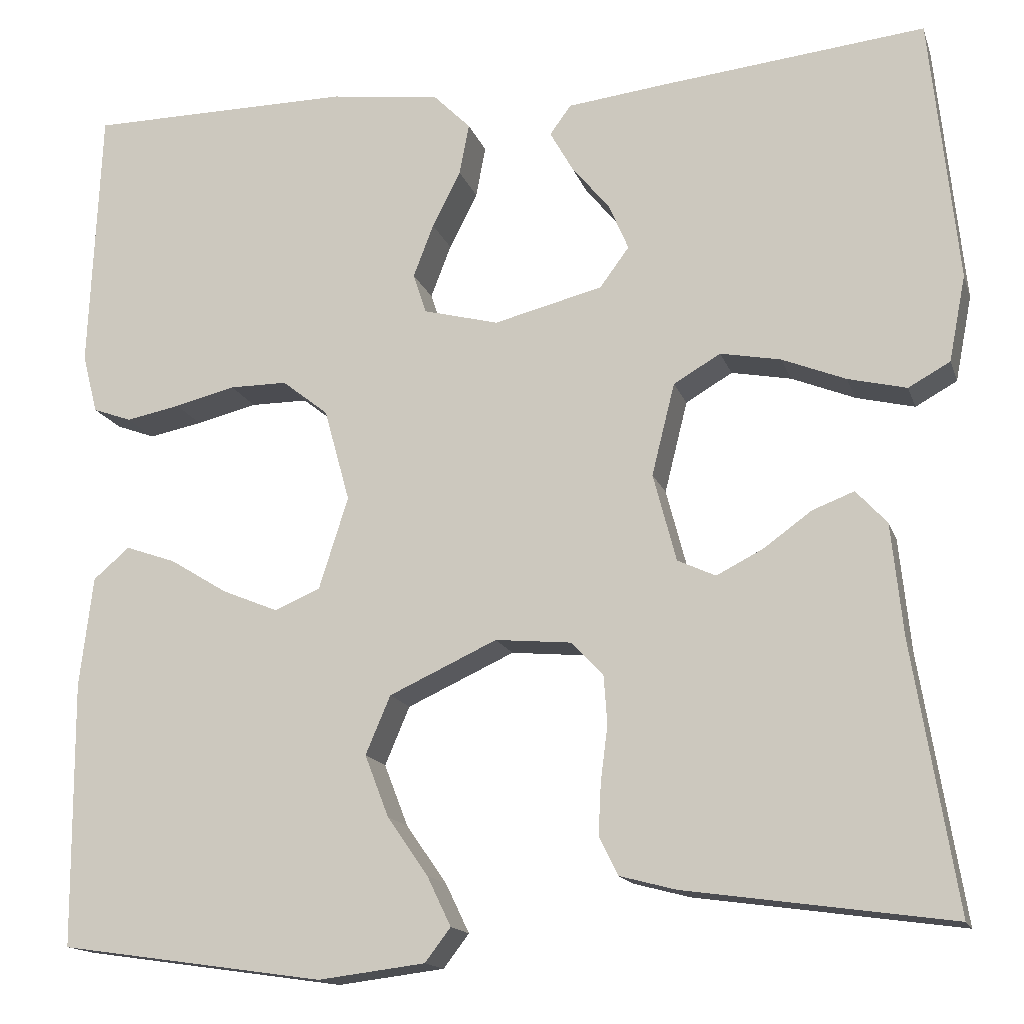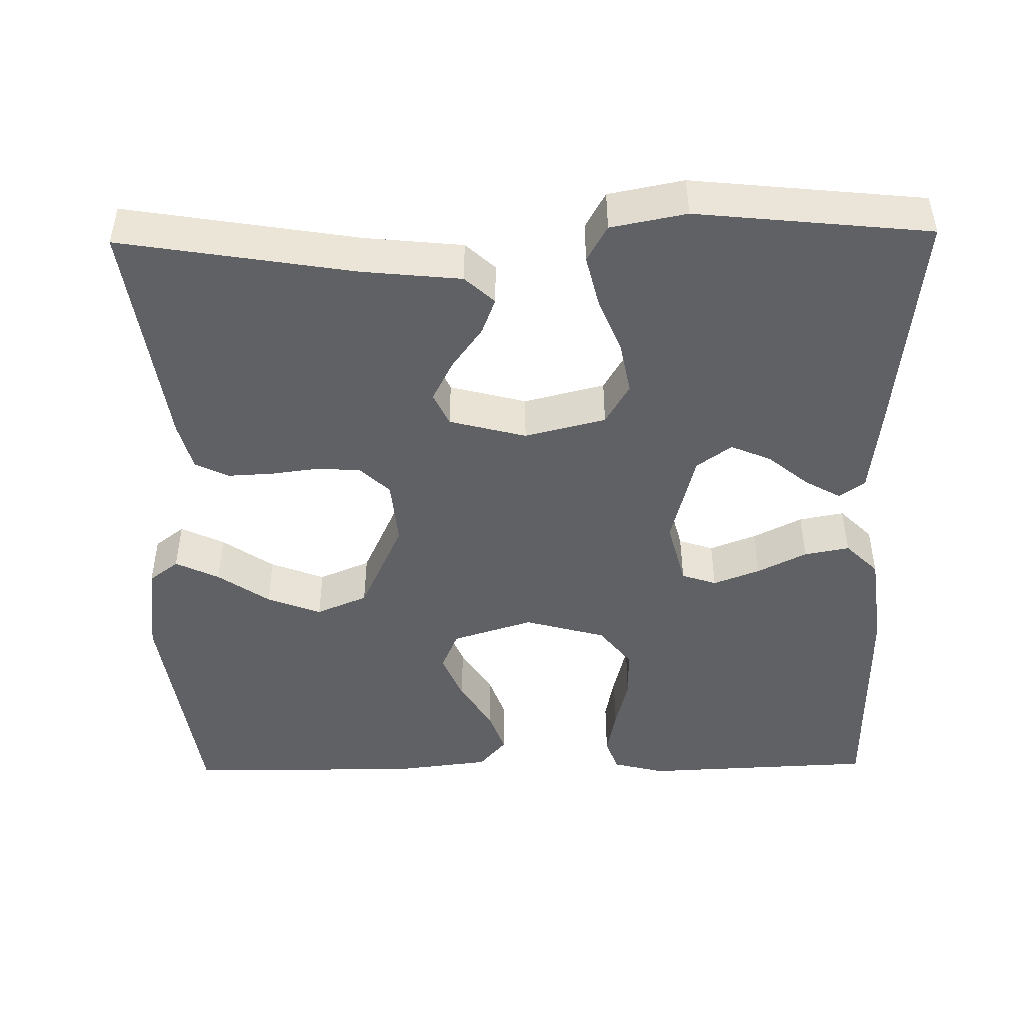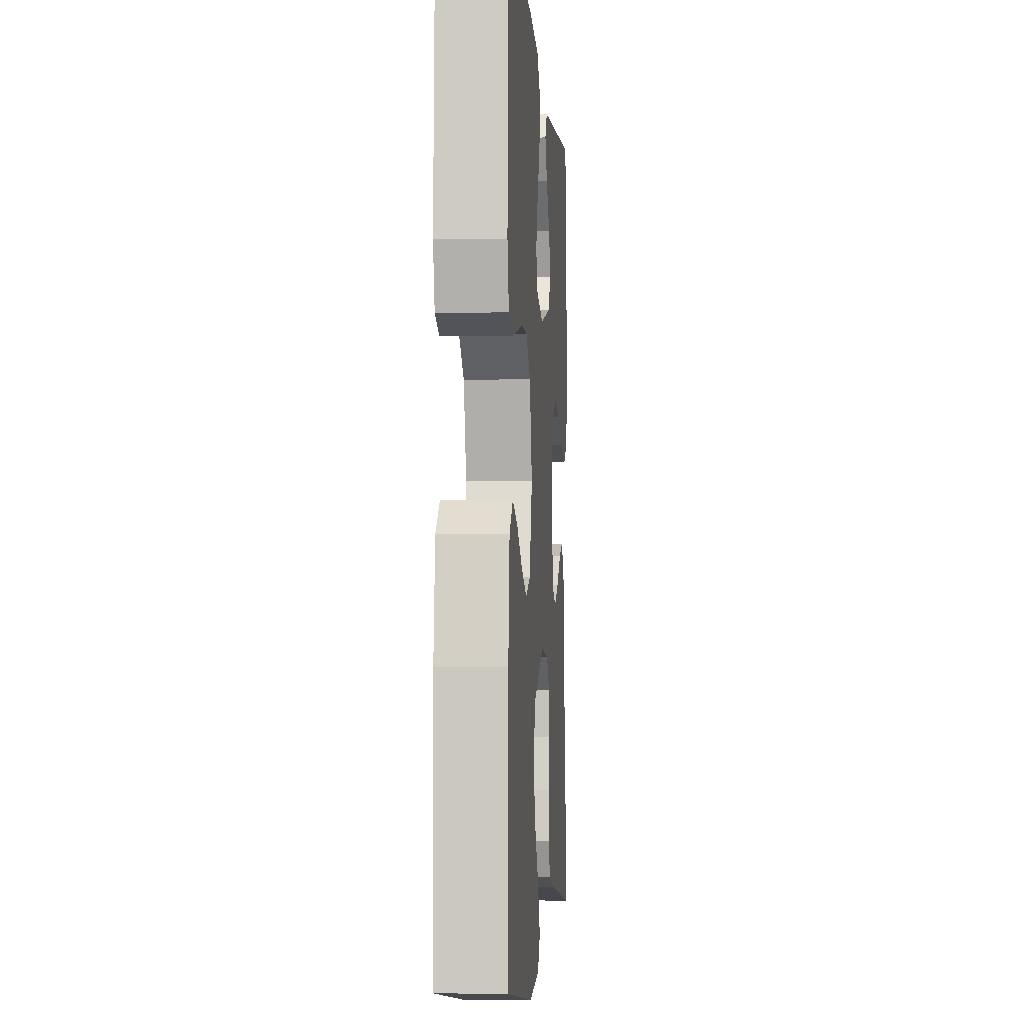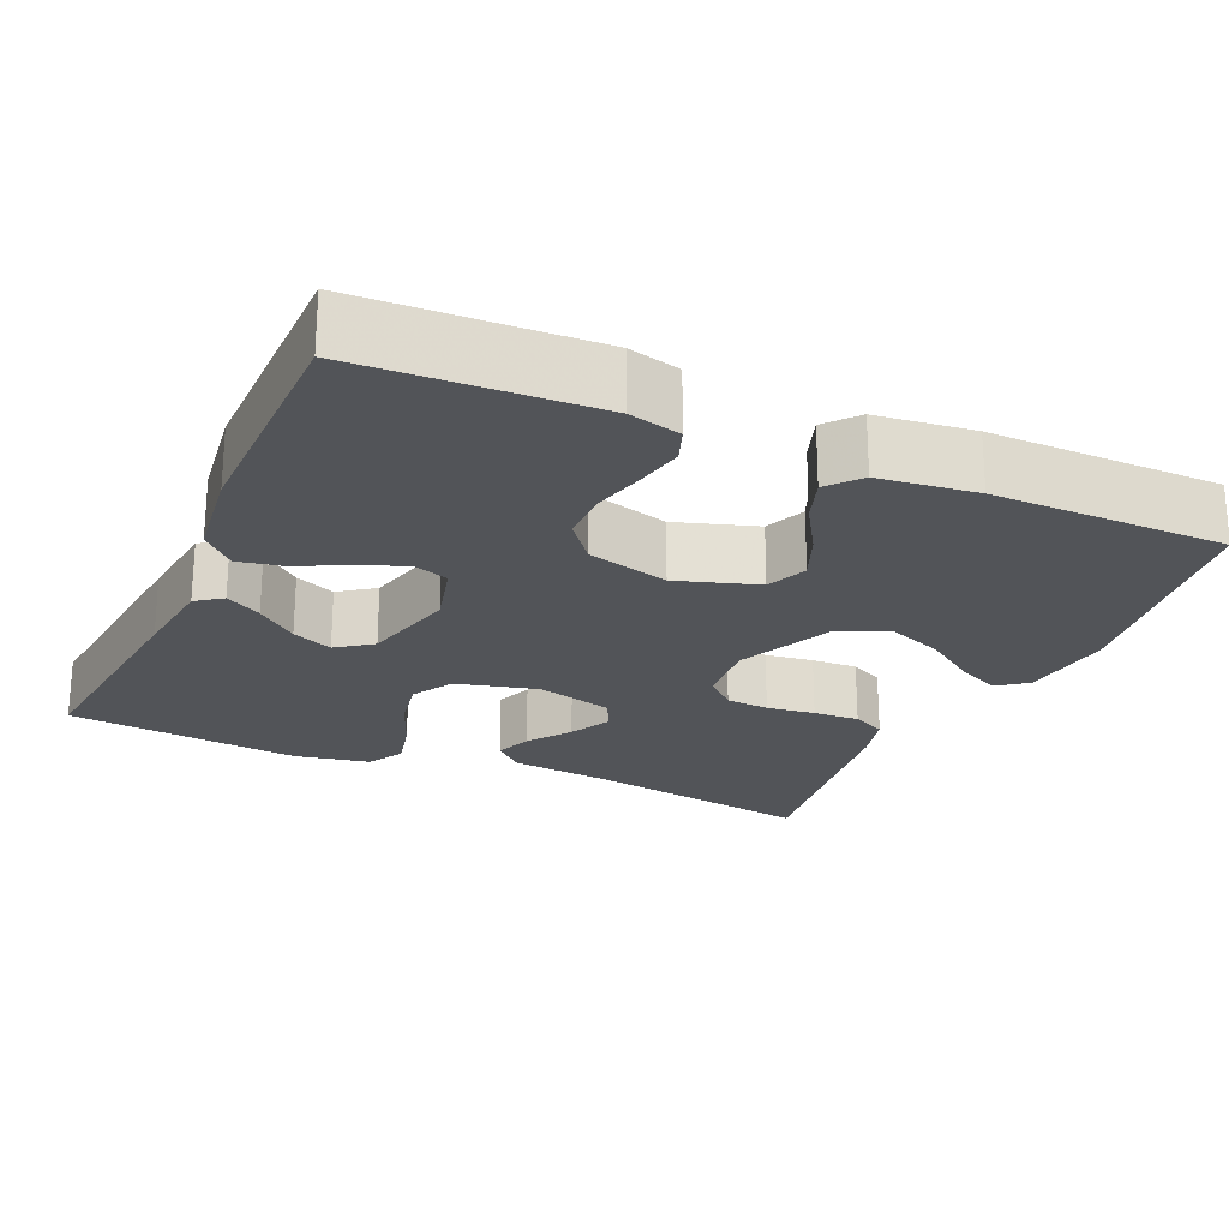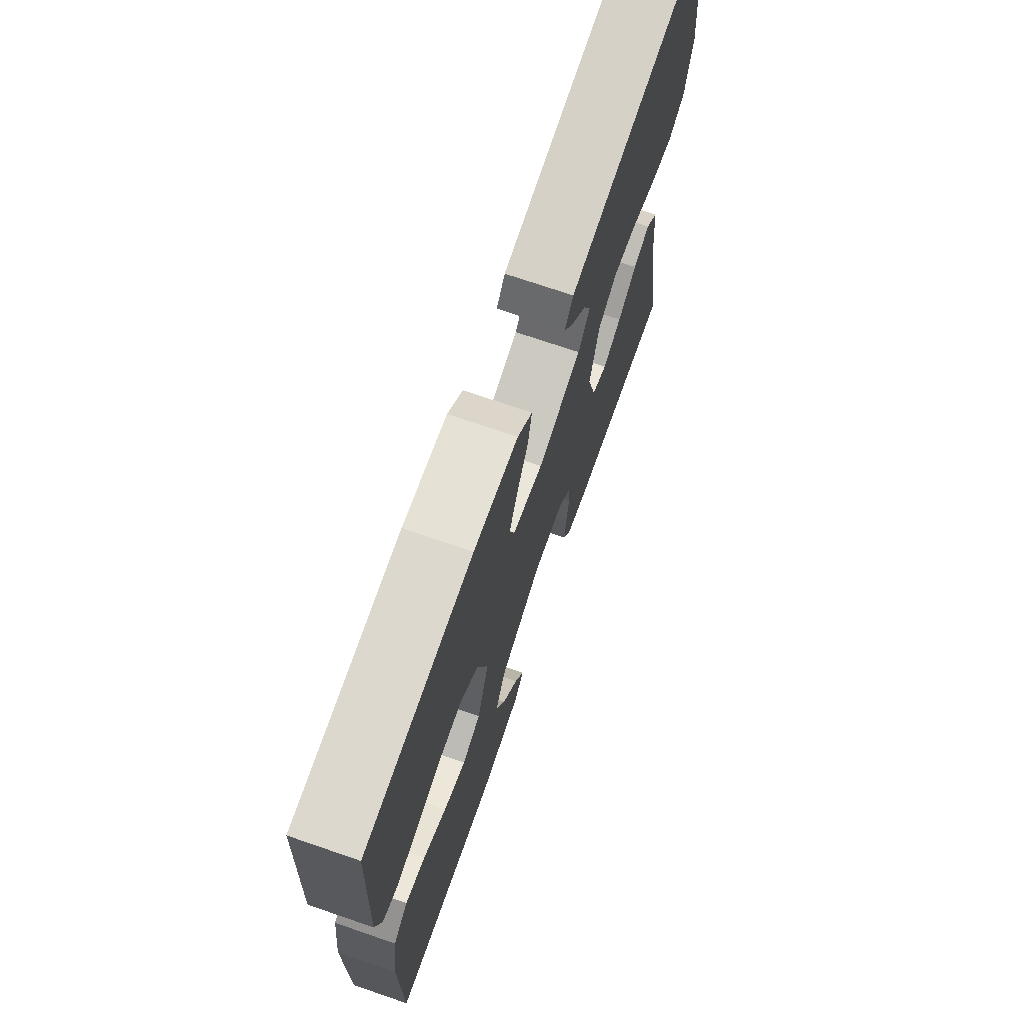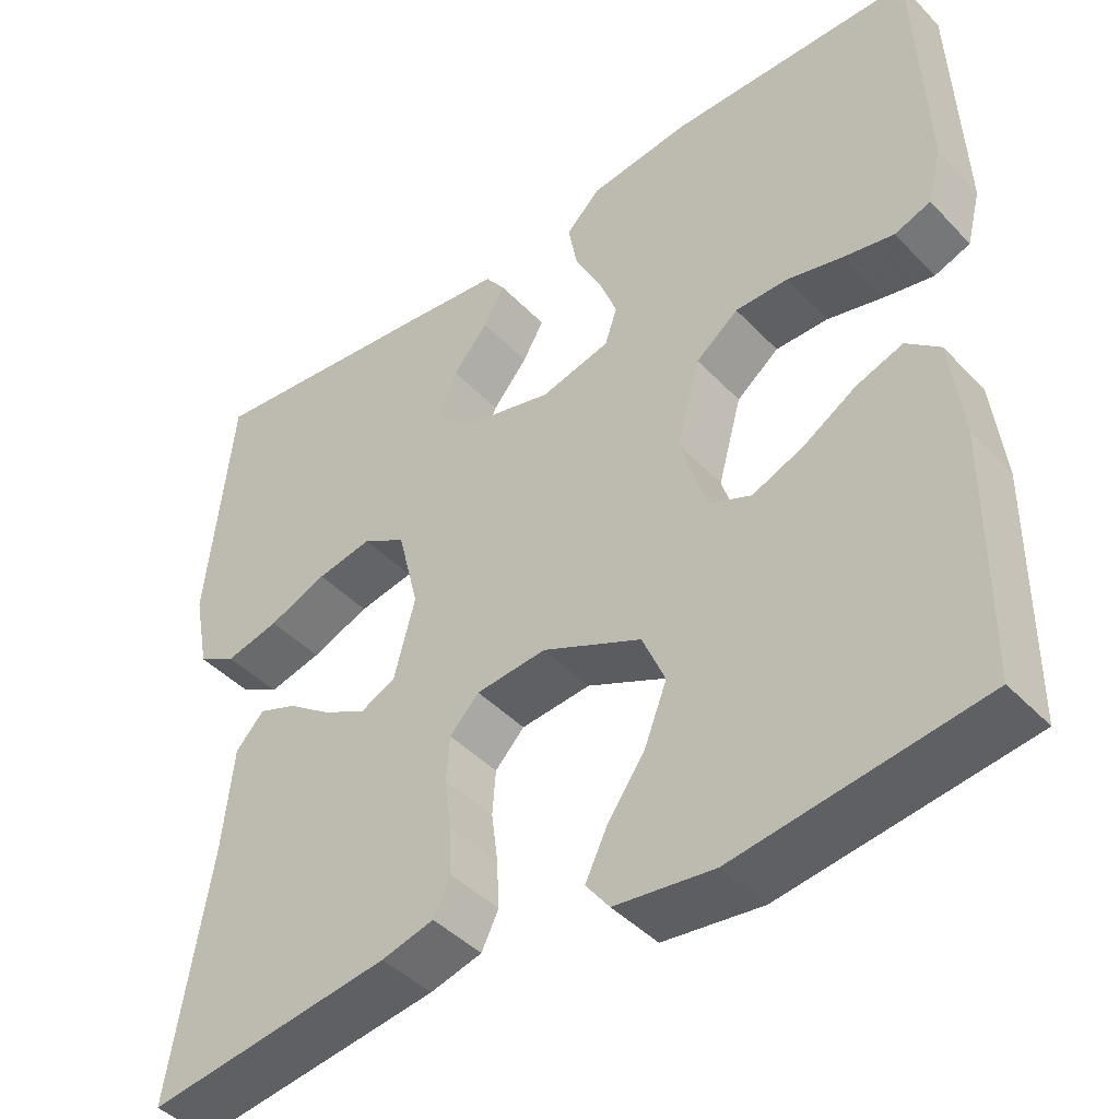
<metadata>
{"format":"obj","ext":"obj","renderer":"f3d","projection":"perspective","resolution":1024,"background":"white","views":[{"elev":-15.3,"azim":-164.6,"up":"+Z"},{"elev":-46.5,"azim":-89.1,"up":"+Y"},{"elev":-3.9,"azim":94.3,"up":"+Z"},{"elev":-22.9,"azim":66.0,"up":"+Y"},{"elev":71.9,"azim":109.0,"up":"+Z"},{"elev":-43.7,"azim":39.8,"up":"+Z"}]}
</metadata>
<code>
v 0.5 0.07 0.5
v 0.513 0.07 0.2
v 0.496 0.07 0.133
v 0.452 0.07 0.117
v 0.391 0.07 0.129
v 0.322 0.07 0.146
v 0.257 0.07 0.146
v 0.205 0.07 0.105
v 0.176 0.07 0
v 0.209 0.07 -0.104
v 0.261 0.07 -0.126
v 0.324 0.07 -0.1
v 0.389 0.07 -0.06
v 0.446 0.07 -0.04
v 0.487 0.07 -0.075
v 0.502 0.07 -0.2
v 0.5 0.07 -0.5
v 0.2 0.07 -0.543
v 0.079 0.07 -0.528
v 0.05 0.07 -0.49
v 0.077 0.07 -0.434
v 0.123 0.07 -0.368
v 0.15 0.07 -0.298
v 0.122 0.07 -0.232
v 0 0.07 -0.176
v -0.086 0.07 -0.184
v -0.122 0.07 -0.222
v -0.126 0.07 -0.277
v -0.118 0.07 -0.339
v -0.115 0.07 -0.398
v -0.136 0.07 -0.441
v -0.2 0.07 -0.458
v -0.5 0.07 -0.5
v -0.451 0.07 -0.2
v -0.438 0.07 -0.073
v -0.403 0.07 -0.035
v -0.356 0.07 -0.053
v -0.302 0.07 -0.092
v -0.249 0.07 -0.119
v -0.206 0.07 -0.099
v -0.18 0.07 0
v -0.206 0.07 0.104
v -0.259 0.07 0.135
v -0.327 0.07 0.122
v -0.399 0.07 0.093
v -0.465 0.07 0.077
v -0.512 0.07 0.103
v -0.531 0.07 0.2
v -0.5 0.07 0.5
v -0.2 0.07 0.468
v -0.089 0.07 0.455
v -0.065 0.07 0.422
v -0.091 0.07 0.376
v -0.134 0.07 0.324
v -0.156 0.07 0.272
v -0.123 0.07 0.227
v 0 0.07 0.196
v 0.085 0.07 0.218
v 0.1 0.07 0.263
v 0.077 0.07 0.323
v 0.045 0.07 0.386
v 0.034 0.07 0.444
v 0.076 0.07 0.486
v 0.2 0.07 0.502
v 0.5 0 0.5
v 0.513 0 0.2
v 0.496 0 0.133
v 0.452 0 0.117
v 0.391 0 0.129
v 0.322 0 0.146
v 0.257 0 0.146
v 0.205 0 0.105
v 0.176 0 0
v 0.209 0 -0.104
v 0.261 0 -0.126
v 0.324 0 -0.1
v 0.389 0 -0.06
v 0.446 0 -0.04
v 0.487 0 -0.075
v 0.502 0 -0.2
v 0.5 0 -0.5
v 0.2 0 -0.543
v 0.079 0 -0.528
v 0.05 0 -0.49
v 0.077 0 -0.434
v 0.123 0 -0.368
v 0.15 0 -0.298
v 0.122 0 -0.232
v 0 0 -0.176
v -0.086 0 -0.184
v -0.122 0 -0.222
v -0.126 0 -0.277
v -0.118 0 -0.339
v -0.115 0 -0.398
v -0.136 0 -0.441
v -0.2 0 -0.458
v -0.5 0 -0.5
v -0.451 0 -0.2
v -0.438 0 -0.073
v -0.403 0 -0.035
v -0.356 0 -0.053
v -0.302 0 -0.092
v -0.249 0 -0.119
v -0.206 0 -0.099
v -0.18 0 0
v -0.206 0 0.104
v -0.259 0 0.135
v -0.327 0 0.122
v -0.399 0 0.093
v -0.465 0 0.077
v -0.512 0 0.103
v -0.531 0 0.2
v -0.5 0 0.5
v -0.2 0 0.468
v -0.089 0 0.455
v -0.065 0 0.422
v -0.091 0 0.376
v -0.134 0 0.324
v -0.156 0 0.272
v -0.123 0 0.227
v 0 0 0.196
v 0.085 0 0.218
v 0.1 0 0.263
v 0.077 0 0.323
v 0.045 0 0.386
v 0.034 0 0.444
v 0.076 0 0.486
v 0.2 0 0.502
f 60 61 62 63
f 59 60 63 64
f 58 59 64 1
f 51 52 53 54
f 51 54 55
f 50 51 55
f 49 50 55
f 48 49 55 56
f 44 45 46 47
f 43 44 47 48
f 35 36 37 38
f 34 35 38 39
f 33 34 39
f 32 33 39 40
f 28 29 30 31
f 28 31 32 40
f 19 20 21 22
f 19 22 23
f 18 19 23
f 17 18 23
f 16 17 23 24
f 12 13 14 15
f 11 12 15 16
f 3 4 5 6
f 1 2 3 6
f 58 1 6 7
f 57 58 7 8
f 43 48 56 57
f 42 43 57 8
f 41 42 8 9
f 27 28 40 41
f 26 27 41
f 25 26 41 9
f 11 16 24 25
f 10 11 25
f 9 10 25
f 127 126 125 124
f 128 127 124 123
f 65 128 123 122
f 118 117 116 115
f 119 118 115
f 119 115 114
f 119 114 113
f 120 119 113 112
f 111 110 109 108
f 112 111 108 107
f 102 101 100 99
f 103 102 99 98
f 103 98 97
f 104 103 97 96
f 95 94 93 92
f 104 96 95 92
f 86 85 84 83
f 87 86 83
f 87 83 82
f 87 82 81
f 88 87 81 80
f 79 78 77 76
f 80 79 76 75
f 70 69 68 67
f 70 67 66 65
f 71 70 65 122
f 72 71 122 121
f 121 120 112 107
f 72 121 107 106
f 73 72 106 105
f 105 104 92 91
f 105 91 90
f 73 105 90 89
f 89 88 80 75
f 89 75 74
f 89 74 73
f 1 65 66 2
f 2 66 67 3
f 3 67 68 4
f 4 68 69 5
f 5 69 70 6
f 6 70 71 7
f 7 71 72 8
f 8 72 73 9
f 9 73 74 10
f 10 74 75 11
f 11 75 76 12
f 12 76 77 13
f 13 77 78 14
f 14 78 79 15
f 15 79 80 16
f 16 80 81 17
f 17 81 82 18
f 18 82 83 19
f 19 83 84 20
f 20 84 85 21
f 21 85 86 22
f 22 86 87 23
f 23 87 88 24
f 24 88 89 25
f 25 89 90 26
f 26 90 91 27
f 27 91 92 28
f 28 92 93 29
f 29 93 94 30
f 30 94 95 31
f 31 95 96 32
f 32 96 97 33
f 33 97 98 34
f 34 98 99 35
f 35 99 100 36
f 36 100 101 37
f 37 101 102 38
f 38 102 103 39
f 39 103 104 40
f 40 104 105 41
f 41 105 106 42
f 42 106 107 43
f 43 107 108 44
f 44 108 109 45
f 45 109 110 46
f 46 110 111 47
f 47 111 112 48
f 48 112 113 49
f 49 113 114 50
f 50 114 115 51
f 51 115 116 52
f 52 116 117 53
f 53 117 118 54
f 54 118 119 55
f 55 119 120 56
f 56 120 121 57
f 57 121 122 58
f 58 122 123 59
f 59 123 124 60
f 60 124 125 61
f 61 125 126 62
f 62 126 127 63
f 63 127 128 64
f 64 128 65 1

</code>
